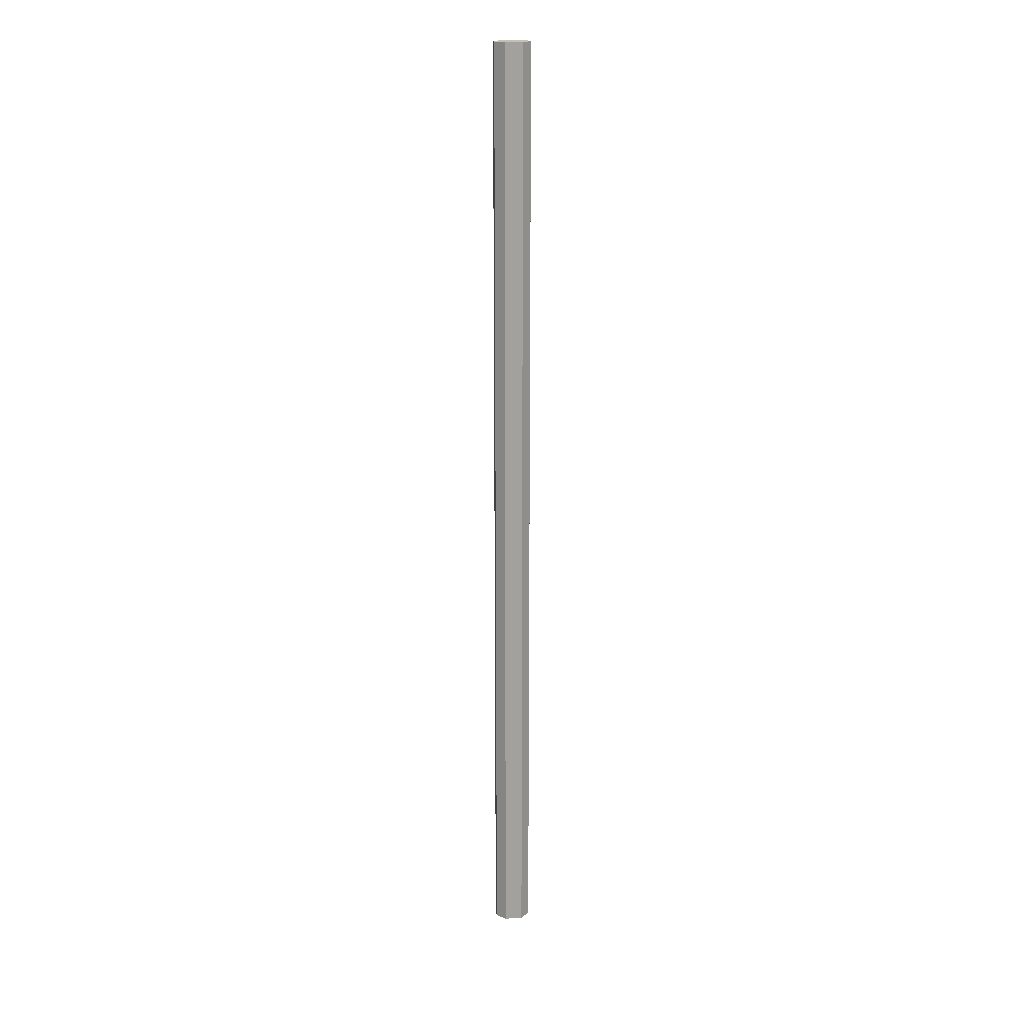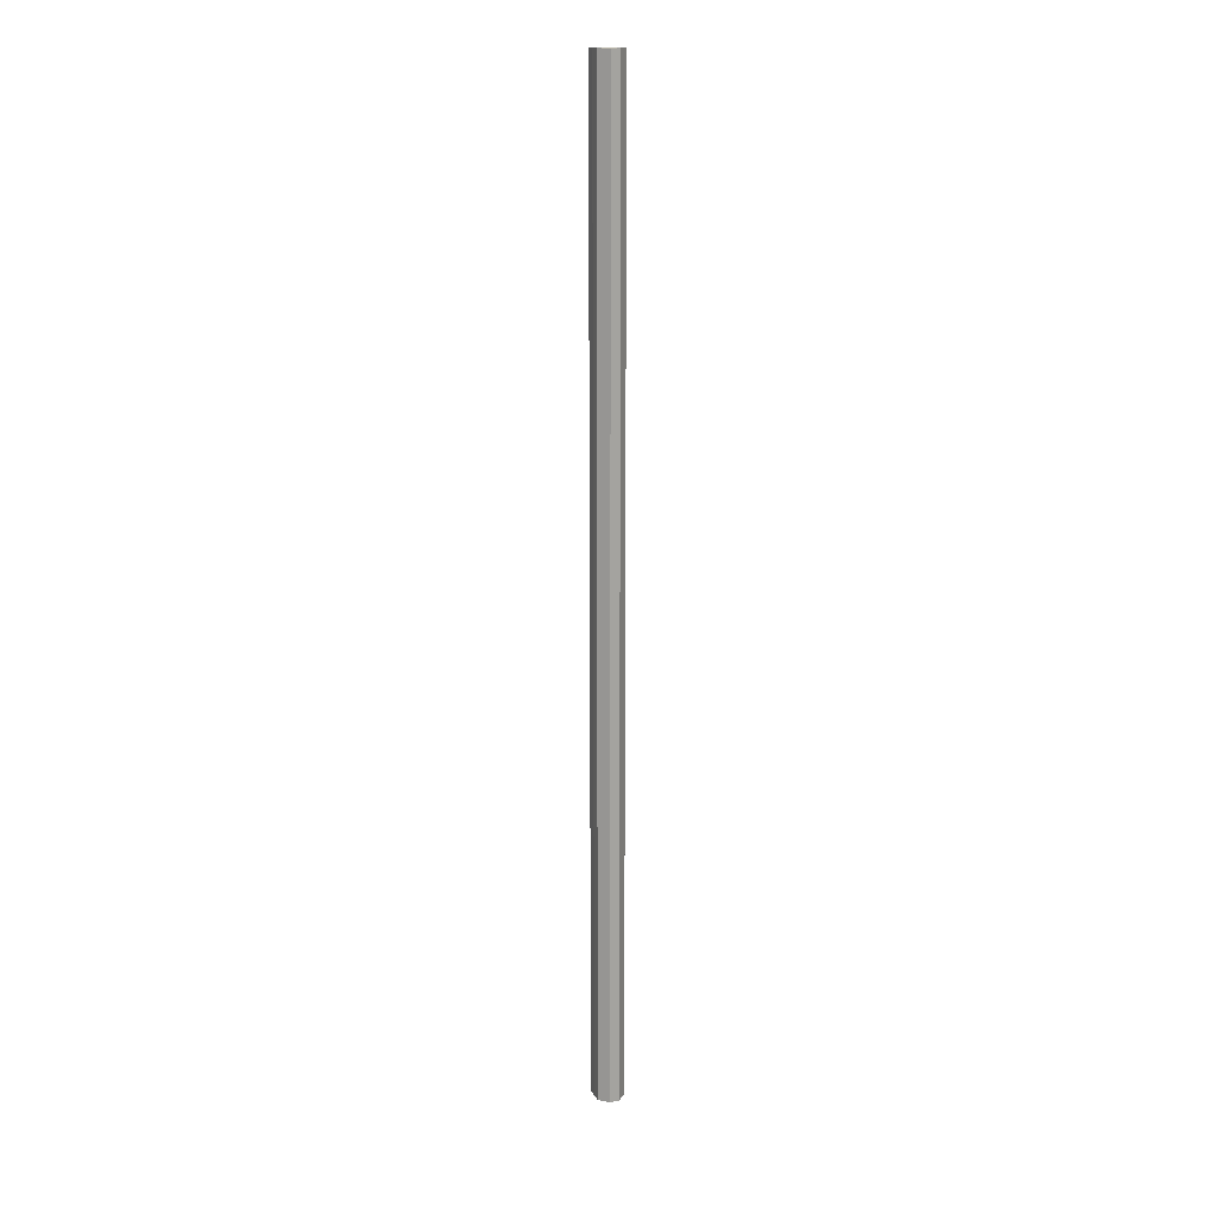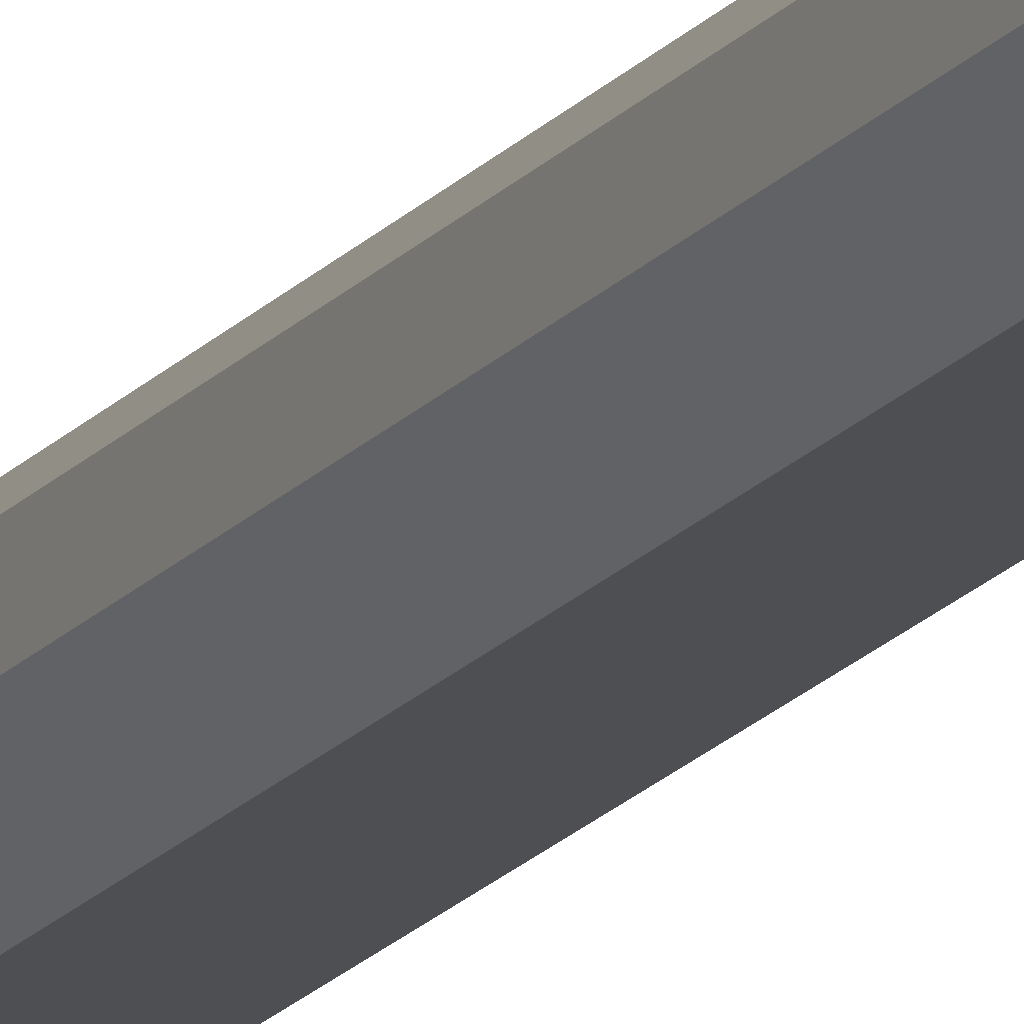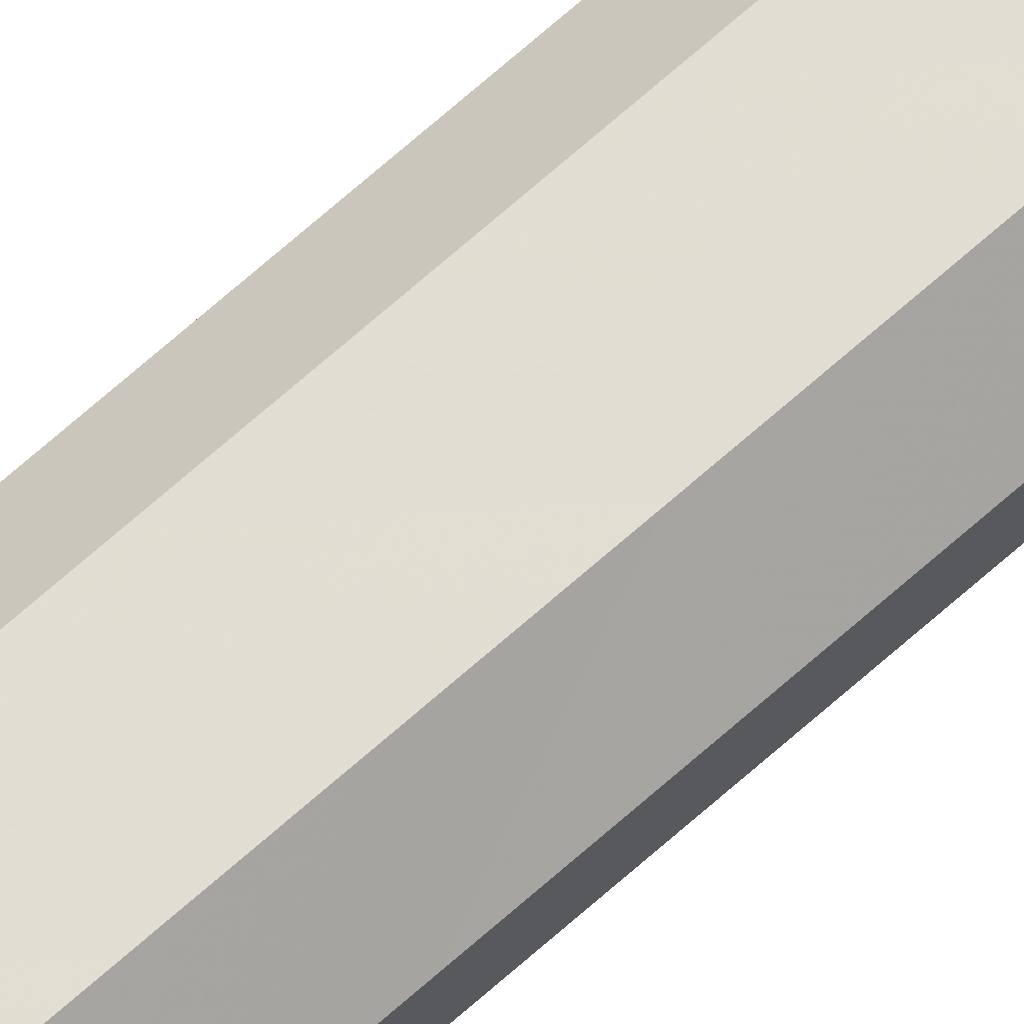
<metadata>
{"format":"obj","ext":"obj","renderer":"f3d","projection":"perspective","resolution":1024,"background":"white","views":[{"elev":18.4,"azim":172.3,"up":"+Z"},{"elev":16.0,"azim":-112.3,"up":"+Z"},{"elev":-18.0,"azim":-26.2,"up":"+Y"},{"elev":68.3,"azim":-131.9,"up":"+Y"}]}
</metadata>
<code>
o 341
v 2179 1865 12.4
v 2179 1865 12.4
v 2179 1865 13.47
v 2179 1865 12.4
v 2179 1865 13.47
v 2179 1865 12.4
v 2179 1865 13.47
v 2179 1865 12.4
v 2179 1865 13.47
v 2179 1865 12.4
v 2179 1865 13.47
v 2179 1865 12.4
v 2179 1865 13.47
v 2179 1865 12.4
v 2179 1865 13.47
v 2179 1865 12.4
v 2179 1865 13.47
v 2179 1865 12.4
v 2179 1865 13.47
v 2179 1865 13.47
v 2179 1865 13.47
v 2179 1865 12.4
v 2179 1865 13.47
v 2179 1865 12.4
v 2179 1865 13.47
v 2179 1865 13.47
v 2179 1865 12.4
v 2179 1865 13.47
v 2179 1865 12.4
v 2179 1865 12.4
v 2179 1865 13.47
v 2179 1865 13.47
v 2179 1865 12.4
v 2179 1865 13.47
v 2179 1865 12.4
v 2179 1865 12.4
v 2179 1865 13.47
v 2179 1865 13.47
v 2179 1865 12.4
v 2179 1865 12.4
v 2179 1865 12.4
v 2179 1865 12.4
v 2179 1865 12.4
v 2179 1865 12.4
v 2179 1865 12.4
v 2179 1865 12.4
v 2179 1865 12.4
v 2179 1865 12.4
v 2179 1865 12.4
v 2179 1865 12.4
v 2179 1865 12.4
v 2179 1865 13.47
v 2179 1865 13.47
v 2179 1865 13.47
v 2179 1865 13.47
v 2179 1865 13.47
v 2179 1865 13.47
v 2179 1865 13.47
v 2179 1865 13.47
v 2179 1865 13.47
v 2179 1865 13.47
v 2179 1865 13.47
f 1 2 3
f 2 4 5
f 6 1 7
f 4 8 9
f 10 6 11
f 8 12 13
f 14 10 15
f 12 16 17
f 18 14 19
f 16 18 20
f 21 22 23
f 23 24 25
f 26 27 21
f 28 29 26
f 25 30 31
f 32 33 28
f 34 35 32
f 31 36 37
f 38 39 34
f 37 40 38
f 41 42 43
f 41 44 42
f 41 43 45
f 41 46 44
f 41 45 47
f 41 48 46
f 41 47 49
f 41 50 48
f 41 49 51
f 41 51 50
f 52 53 54
f 52 55 53
f 52 54 56
f 52 57 55
f 52 56 58
f 52 59 57
f 52 58 60
f 52 61 59
f 52 60 62
f 52 62 61

</code>
